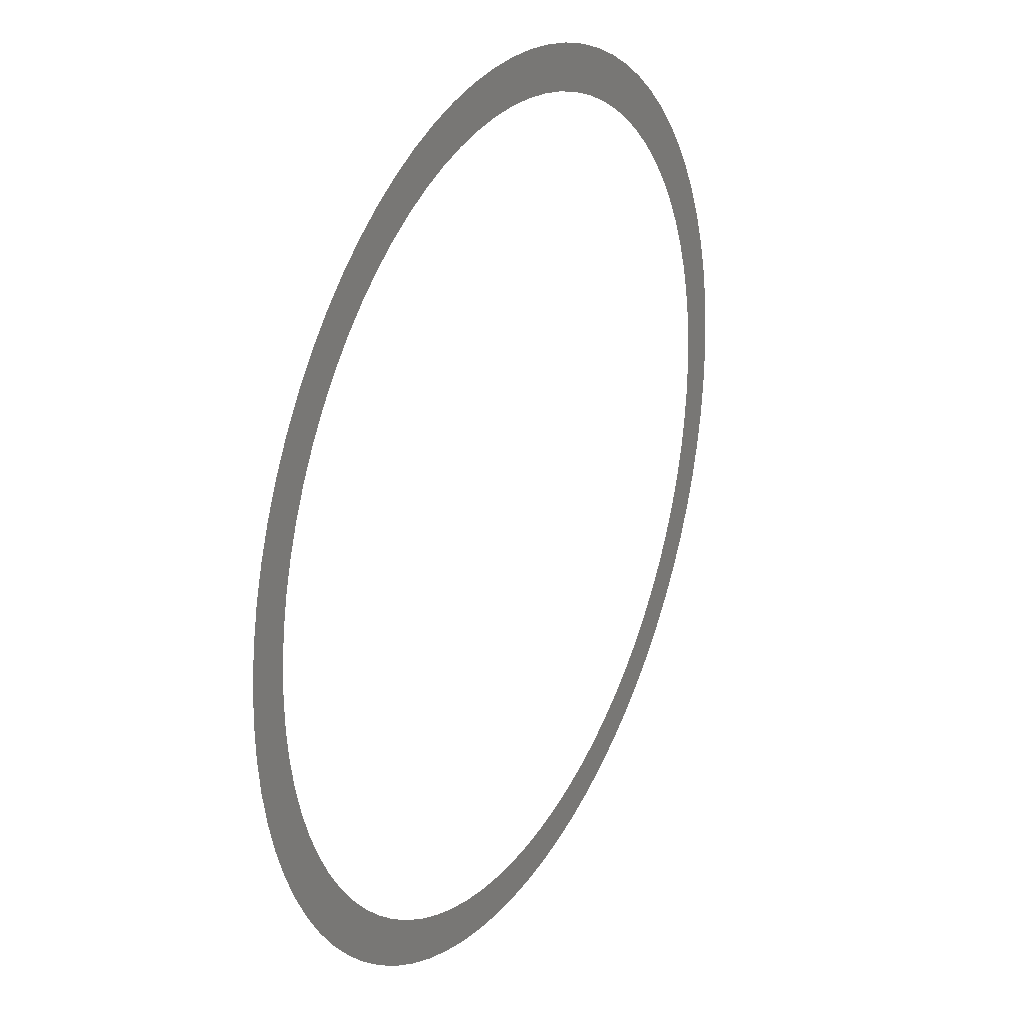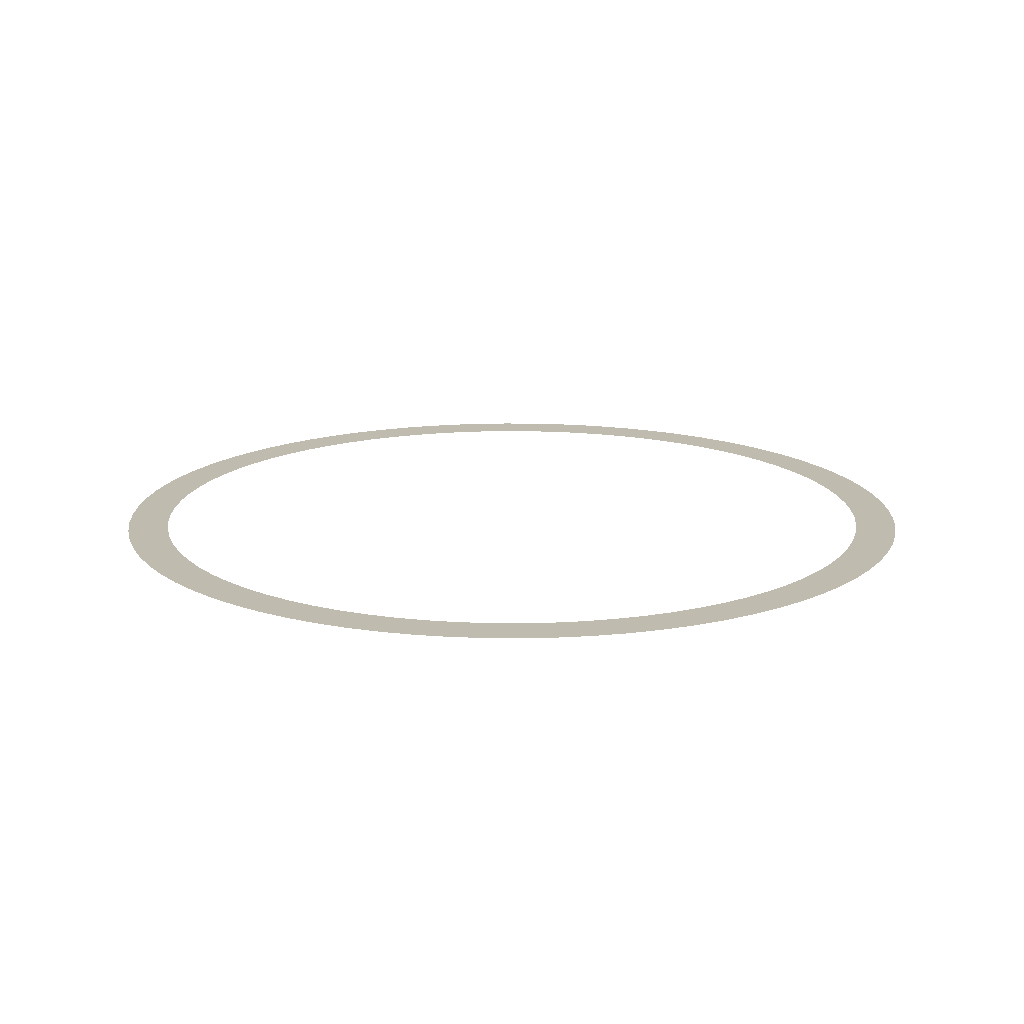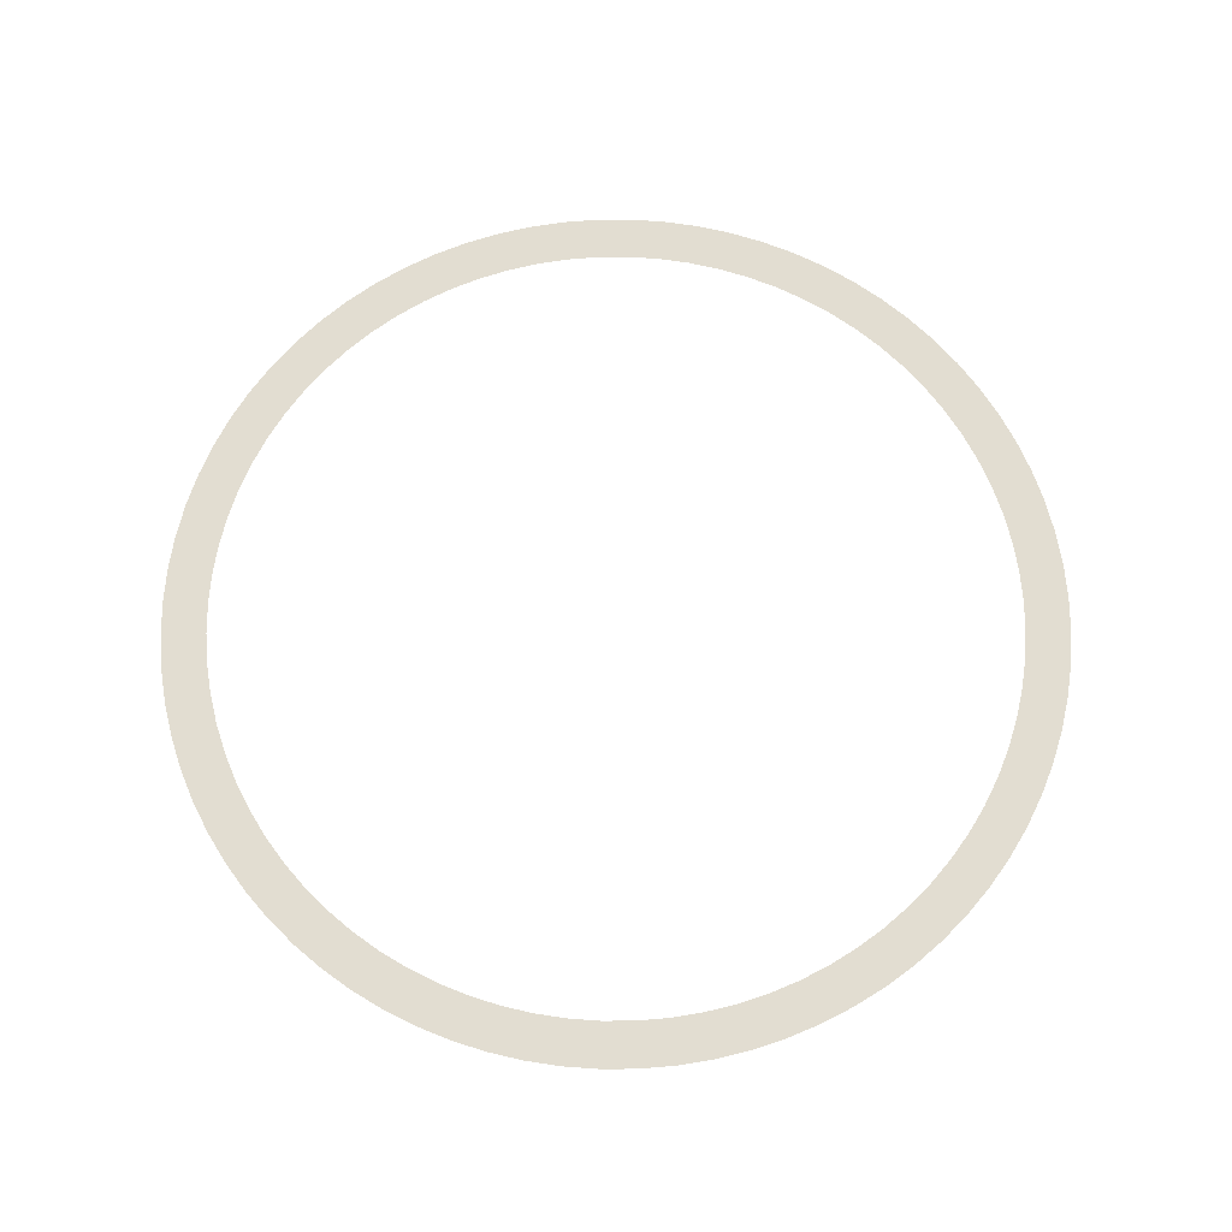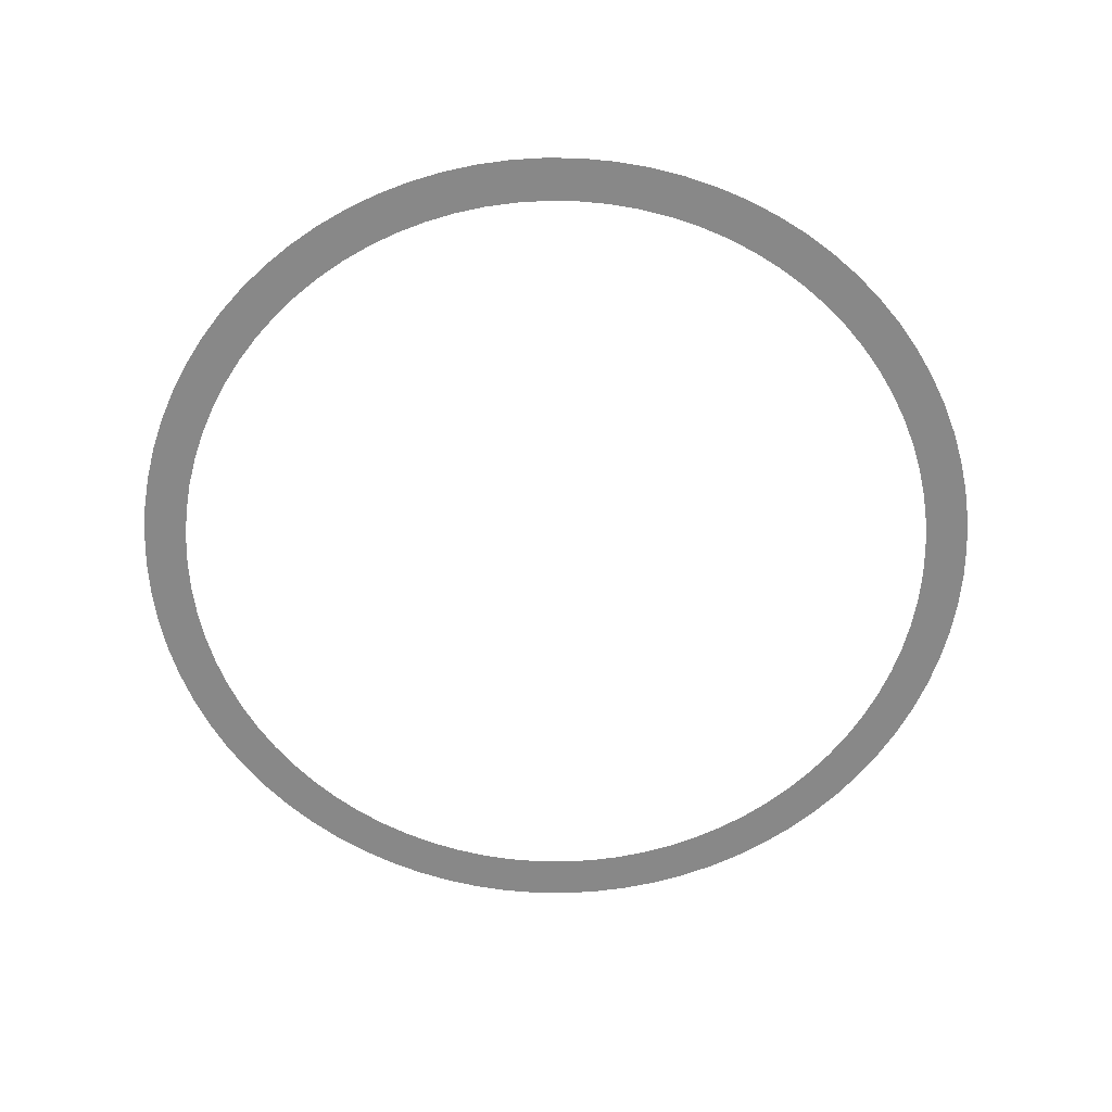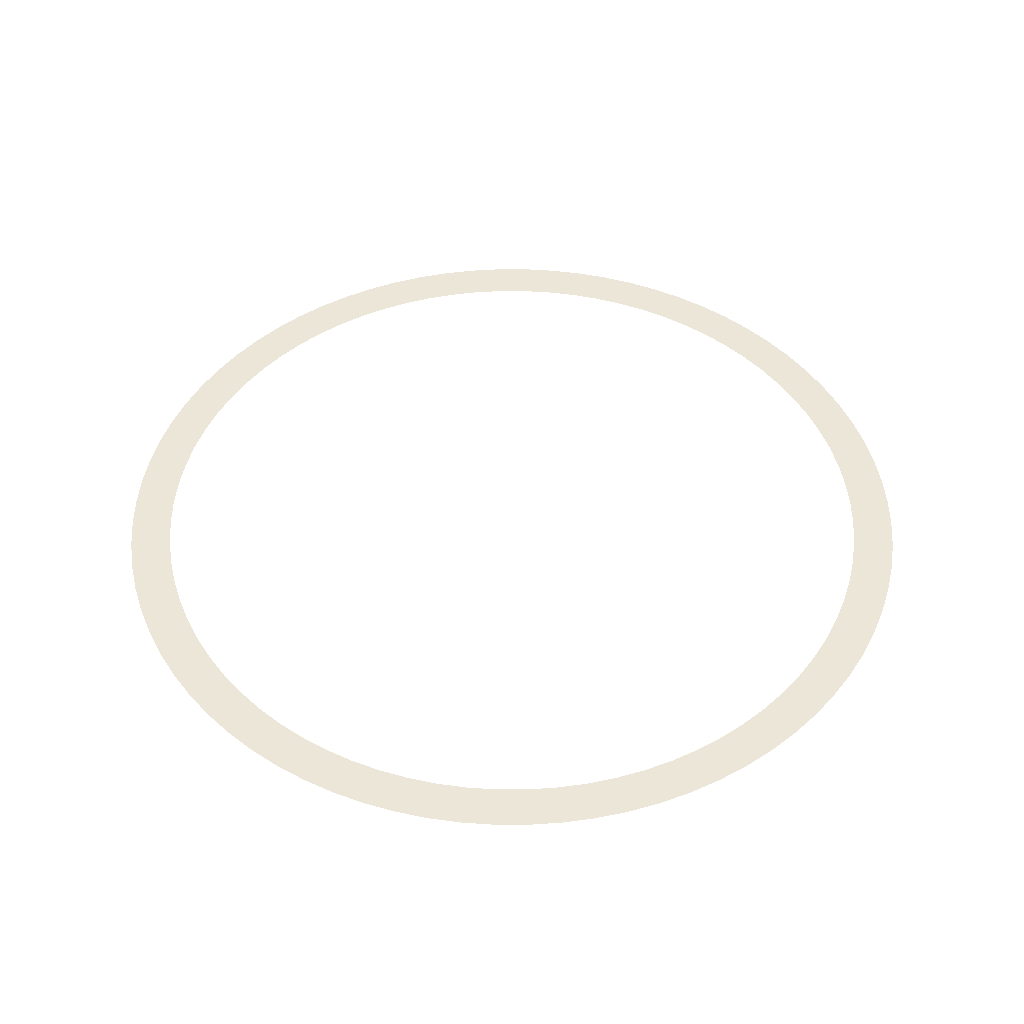
<metadata>
{"format":"obj","ext":"obj","renderer":"f3d","projection":"perspective","resolution":1024,"background":"white","views":[{"elev":26.2,"azim":-61.7,"up":"+Y"},{"elev":16.0,"azim":-172.2,"up":"+Z"},{"elev":68.6,"azim":46.9,"up":"+Z"},{"elev":-62.9,"azim":-115.7,"up":"+Z"},{"elev":46.4,"azim":164.3,"up":"+Z"}]}
</metadata>
<code>
g default
v 1371 12.3 50
v 1358 119.5 50
v 1337 225.4 50
v 1308 329.3 50
v 1270 430.6 50
v 1225 528.7 50
v 1172 622.9 50
v 1112 712.6 50
v 1046 797.4 50
v 972.3 876.7 50
v 893 950 50
v 808.2 1017 50
v 718.4 1077 50
v 624.2 1130 50
v 526.2 1175 50
v 424.9 1212 50
v 321 1241 50
v 215.1 1262 50
v 107.9 1275 50
v 0.000502 1279 50
v -107.9 1275 50
v -215.1 1262 50
v -321 1241 50
v -424.9 1212 50
v -526.2 1175 50
v -624.2 1130 50
v -718.4 1077 50
v -808.2 1017 50
v -893 950 50
v -972.3 876.7 50
v -1046 797.4 50
v -1112 712.6 50
v -1172 622.9 50
v -1225 528.7 50
v -1270 430.6 50
v -1308 329.3 50
v -1337 225.4 50
v -1358 119.5 50
v -1371 12.3 50
v -1375 -95.58 50
v -1371 -203.5 50
v -1358 -310.7 50
v -1337 -416.6 50
v -1308 -520.5 50
v -1270 -621.8 50
v -1225 -719.8 50
v -1172 -814 50
v -1112 -903.8 50
v -1046 -988.6 50
v -972.3 -1068 50
v -893 -1141 50
v -808.2 -1208 50
v -718.4 -1268 50
v -624.2 -1321 50
v -526.2 -1366 50
v -424.9 -1403 50
v -321 -1433 50
v -215.1 -1454 50
v -107.9 -1466 50
v -0.000133 -1471 50
v 107.9 -1466 50
v 215.1 -1454 50
v 321 -1433 50
v 424.9 -1403 50
v 526.2 -1366 50
v 624.2 -1321 50
v 718.4 -1268 50
v 808.2 -1208 50
v 893 -1141 50
v 972.3 -1068 50
v 1046 -988.6 50
v 1112 -903.8 50
v 1172 -814 50
v 1225 -719.8 50
v 1270 -621.8 50
v 1308 -520.5 50
v 1337 -416.6 50
v 1358 -310.7 50
v 1371 -203.5 50
v 1375 -95.58 50
v 1234 1.511 50
v 1222 98 50
v 1203 193.3 50
v 1177 286.8 50
v 1143 378 50
v 1103 466.2 50
v 1055 551 50
v 1001 631.8 50
v 941 708.1 50
v 875 779.5 50
v 803.7 845.4 50
v 727.4 905.6 50
v 646.6 959.6 50
v 561.8 1007 50
v 473.6 1048 50
v 382.4 1081 50
v 288.9 1108 50
v 193.6 1127 50
v 97.09 1138 50
v 0.000452 1142 50
v -97.09 1138 50
v -193.6 1127 50
v -288.9 1108 50
v -382.4 1081 50
v -473.6 1048 50
v -561.8 1007 50
v -646.6 959.6 50
v -727.4 905.6 50
v -803.7 845.4 50
v -875 779.5 50
v -941 708.1 50
v -1001 631.8 50
v -1055 551 50
v -1103 466.2 50
v -1143 378 50
v -1177 286.8 50
v -1203 193.3 50
v -1222 98.01 50
v -1234 1.512 50
v -1237 -95.58 50
v -1234 -192.7 50
v -1222 -289.2 50
v -1203 -384.5 50
v -1177 -478 50
v -1143 -569.2 50
v -1103 -657.4 50
v -1055 -742.2 50
v -1001 -823 50
v -941 -899.3 50
v -875 -970.6 50
v -803.7 -1037 50
v -727.4 -1097 50
v -646.6 -1151 50
v -561.8 -1198 50
v -473.6 -1239 50
v -382.4 -1273 50
v -288.9 -1299 50
v -193.6 -1318 50
v -97.09 -1329 50
v -0.00012 -1333 50
v 97.09 -1329 50
v 193.6 -1318 50
v 288.9 -1299 50
v 382.4 -1273 50
v 473.6 -1239 50
v 561.8 -1198 50
v 646.6 -1151 50
v 727.4 -1097 50
v 803.7 -1037 50
v 875 -970.6 50
v 941 -899.3 50
v 1001 -823 50
v 1055 -742.2 50
v 1103 -657.4 50
v 1143 -569.2 50
v 1177 -478 50
v 1203 -384.5 50
v 1222 -289.2 50
v 1234 -192.7 50
v 1238 -95.58 50
g pCylinder6
f 1 2 82 81
f 2 3 83 82
f 3 4 84 83
f 4 5 85 84
f 5 6 86 85
f 6 7 87 86
f 7 8 88 87
f 8 9 89 88
f 9 10 90 89
f 10 11 91 90
f 11 12 92 91
f 12 13 93 92
f 13 14 94 93
f 14 15 95 94
f 15 16 96 95
f 16 17 97 96
f 17 18 98 97
f 18 19 99 98
f 19 20 100 99
f 20 21 101 100
f 21 22 102 101
f 22 23 103 102
f 23 24 104 103
f 24 25 105 104
f 25 26 106 105
f 26 27 107 106
f 27 28 108 107
f 28 29 109 108
f 29 30 110 109
f 30 31 111 110
f 31 32 112 111
f 32 33 113 112
f 33 34 114 113
f 34 35 115 114
f 35 36 116 115
f 36 37 117 116
f 37 38 118 117
f 38 39 119 118
f 39 40 120 119
f 40 41 121 120
f 41 42 122 121
f 42 43 123 122
f 43 44 124 123
f 44 45 125 124
f 45 46 126 125
f 46 47 127 126
f 47 48 128 127
f 48 49 129 128
f 49 50 130 129
f 50 51 131 130
f 51 52 132 131
f 52 53 133 132
f 53 54 134 133
f 54 55 135 134
f 55 56 136 135
f 56 57 137 136
f 57 58 138 137
f 58 59 139 138
f 59 60 140 139
f 60 61 141 140
f 61 62 142 141
f 62 63 143 142
f 63 64 144 143
f 64 65 145 144
f 65 66 146 145
f 66 67 147 146
f 67 68 148 147
f 68 69 149 148
f 69 70 150 149
f 70 71 151 150
f 71 72 152 151
f 72 73 153 152
f 73 74 154 153
f 74 75 155 154
f 75 76 156 155
f 76 77 157 156
f 77 78 158 157
f 78 79 159 158
f 79 80 160 159
f 80 1 81 160

</code>
